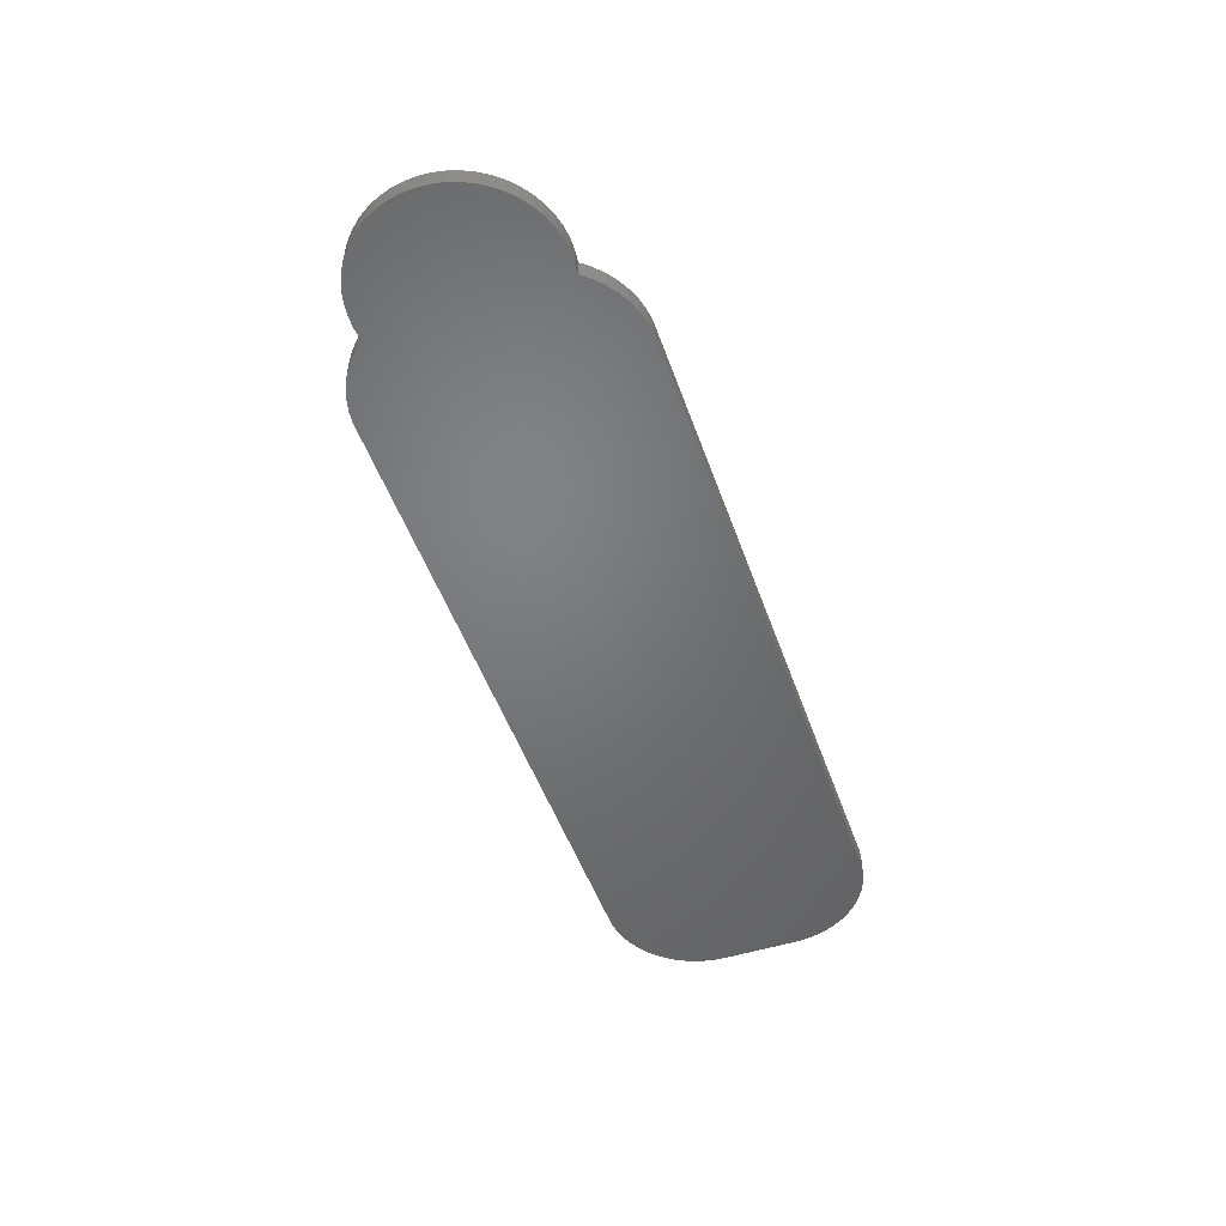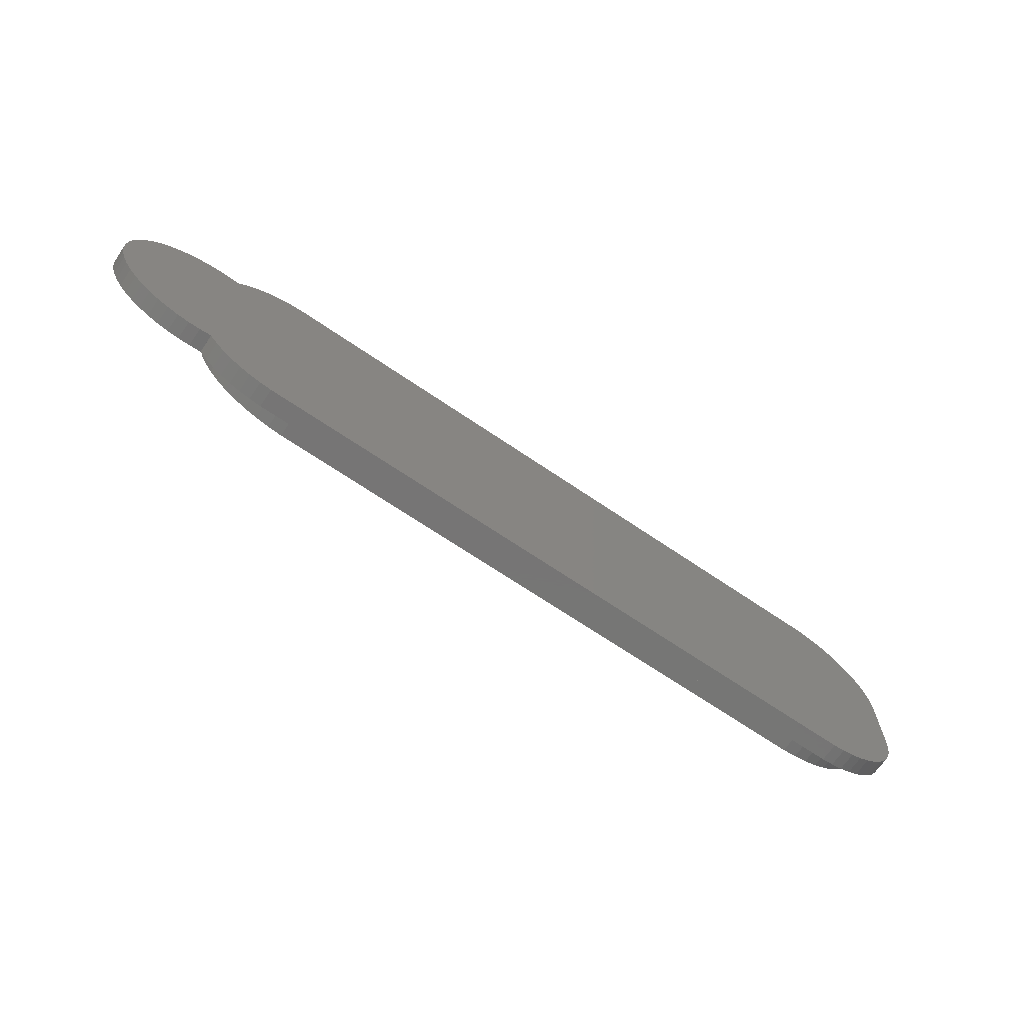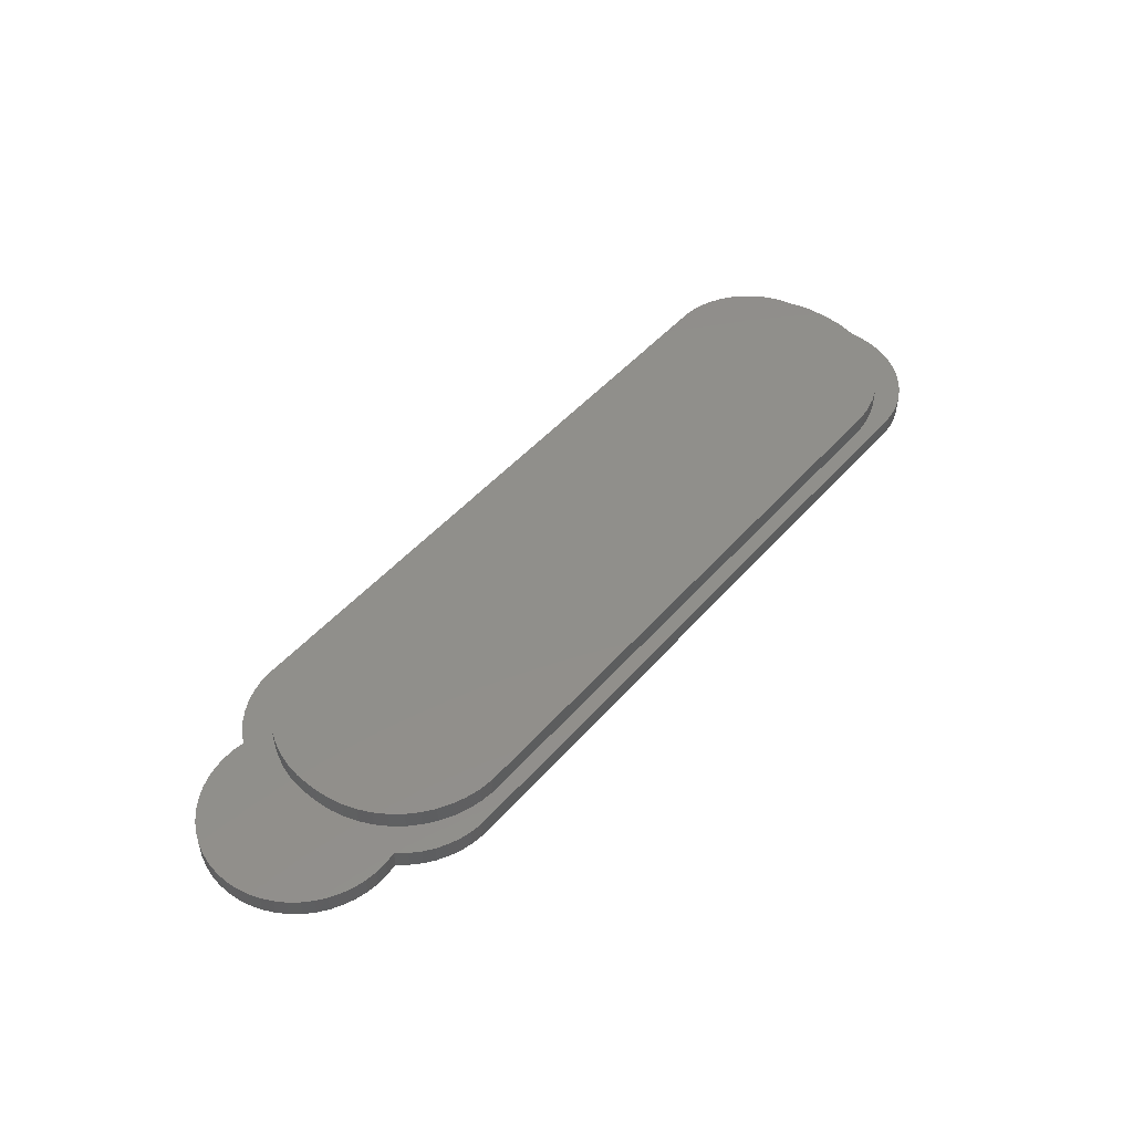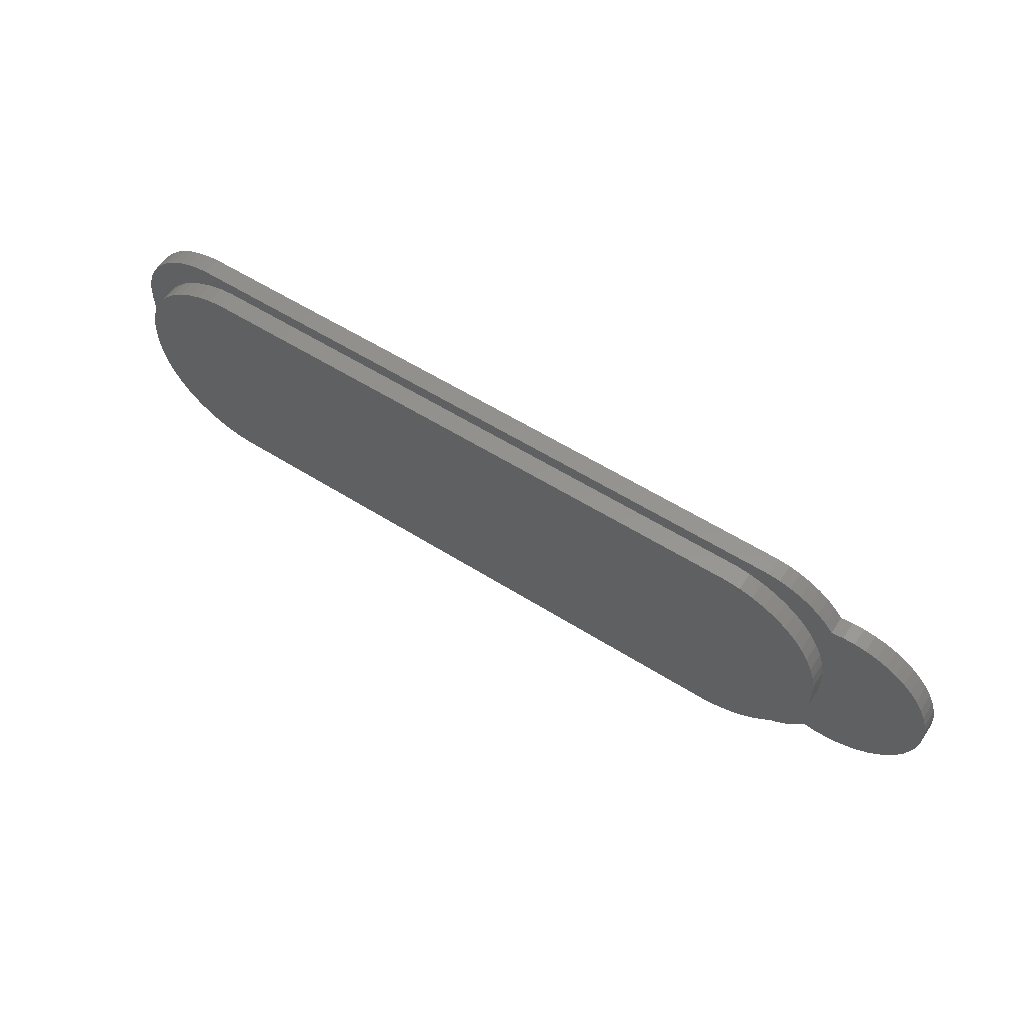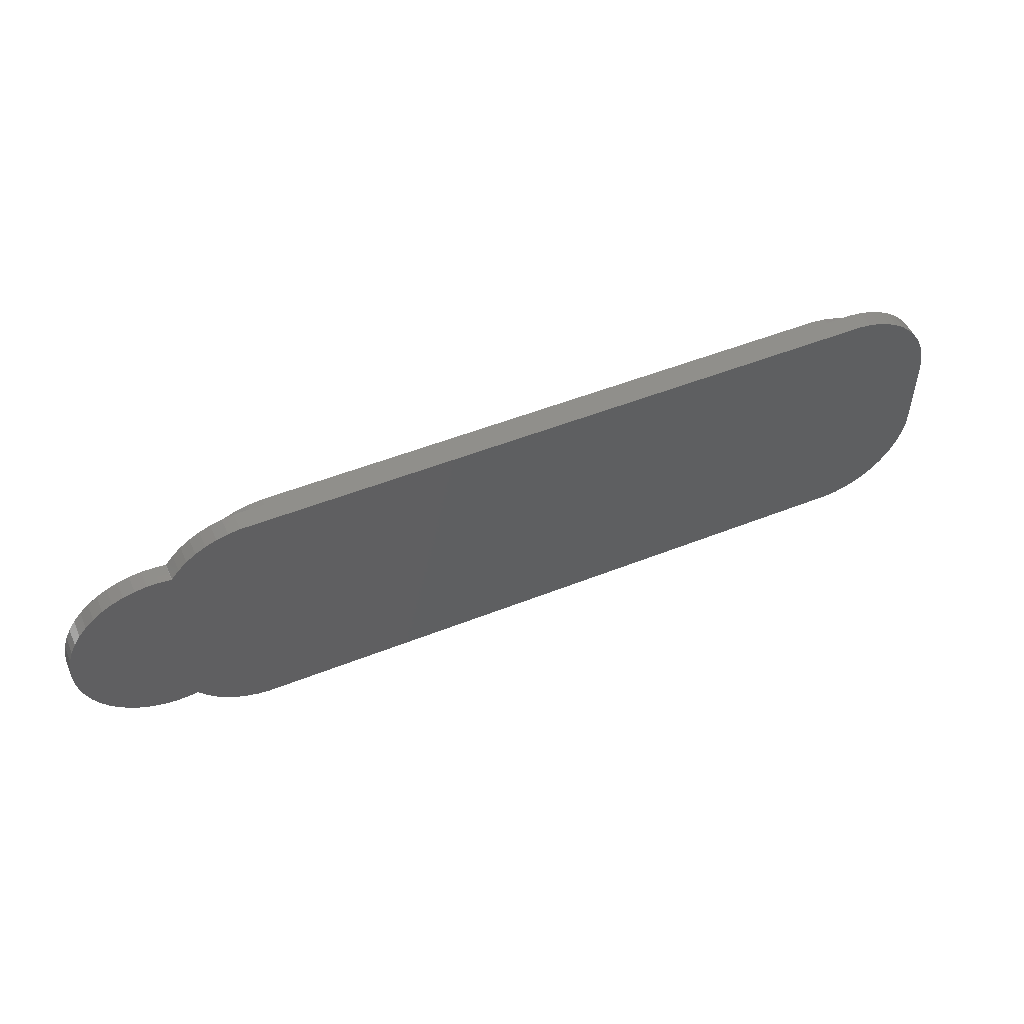
<metadata>
{"format":"stl","ext":"stl","renderer":"f3d","projection":"perspective","resolution":1024,"background":"white","views":[{"elev":-50.5,"azim":109.2,"up":"+Z"},{"elev":-68.0,"azim":145.6,"up":"+Y"},{"elev":48.8,"azim":129.2,"up":"+Z"},{"elev":56.8,"azim":33.4,"up":"+Y"},{"elev":50.6,"azim":156.5,"up":"+Y"}]}
</metadata>
<code>
# stl→obj: 246 verts, 496 faces
v -22 -2 0
v -22 2 1
v -22 2 0
v -22 -2 1
v -21.96 -2.627 0
v -21.96 -2.627 1
v -21.96 2.627 1
v -21.96 2.627 0
v 21.25 0.25 1
v 27 0 1
v 26.96 0.6267 1
v 26.84 1.243 1
v 21.25 -0.25 1
v 26.65 1.841 1
v 26.96 -0.6267 1
v 21.2 1.002 1
v 26.38 2.409 1
v 26.84 -1.243 1
v 26.05 2.939 1
v 26.65 -1.841 1
v 25.64 3.423 1
v 21.2 -1.002 1
v 25.19 3.853 1
v 26.38 -2.409 1
v 21.06 1.742 1
v 24.68 4.222 1
v 26.05 -2.939 1
v 24.13 4.524 1
v 25.64 -3.423 1
v 23.55 4.755 1
v 25.19 -3.853 1
v 20.83 2.459 1
v 22.94 4.911 1
v 21.06 -1.742 1
v 22.31 4.99 1
v 24.68 -4.222 1
v 20.51 3.141 1
v 21.69 4.99 1
v 24.13 -4.524 1
v 23.55 -4.755 1
v 21.06 4.911 1
v 20.1 3.777 1
v 21.05 4.939 1
v 19.62 4.357 1
v 20.64 5.423 1
v 20.19 5.853 1
v 19.07 4.873 1
v 19.68 6.222 1
v 18.46 5.316 1
v 19.13 6.524 1
v 18.55 6.755 1
v 17.8 5.679 1
v 17.94 6.911 1
v 17.1 5.956 1
v 17.31 6.99 1
v 16.37 6.144 1
v 15.63 6.238 1
v -15.63 6.238 1
v -17.31 6.99 1
v -16.37 6.144 1
v -17.1 5.956 1
v -17.94 6.911 1
v -17.8 5.679 1
v -18.55 6.755 1
v -18.46 5.316 1
v -19.13 6.524 1
v -19.68 6.222 1
v -19.07 4.873 1
v -20.19 5.853 1
v -19.62 4.357 1
v -20.64 5.423 1
v -21.05 4.939 1
v -20.1 3.777 1
v -21.38 4.409 1
v -20.51 3.141 1
v -21.65 3.841 1
v -21.84 3.243 1
v -20.83 2.459 1
v 20.83 -2.459 1
v 22.94 -4.911 1
v 22.31 -4.99 1
v 20.51 -3.141 1
v 21.69 -4.99 1
v 21.06 -4.911 1
v 20.1 -3.777 1
v 21.05 -4.939 1
v 19.62 -4.357 1
v 20.64 -5.423 1
v 20.19 -5.853 1
v 19.07 -4.873 1
v 19.68 -6.222 1
v 18.46 -5.316 1
v 19.13 -6.524 1
v 18.55 -6.755 1
v 17.8 -5.679 1
v 17.94 -6.911 1
v 17.1 -5.956 1
v 17.31 -6.99 1
v 16.37 -6.144 1
v 15.63 -6.238 1
v -15.63 -6.238 1
v -17.31 -6.99 1
v -16.37 -6.144 1
v -17.1 -5.956 1
v -17.94 -6.911 1
v -17.8 -5.679 1
v -18.55 -6.755 1
v -18.46 -5.316 1
v -19.68 -6.222 1
v -19.07 -4.873 1
v -19.13 -6.524 1
v -20.19 -5.853 1
v -19.62 -4.357 1
v -21.05 -4.939 1
v -20.1 -3.777 1
v -21.38 -4.409 1
v -20.51 -3.141 1
v -20.64 -5.423 1
v -21.84 -3.243 1
v -20.83 -2.459 1
v -21.06 -1.742 1
v -21.2 -1.002 1
v -21.25 -0.25 1
v -21.06 1.742 1
v -21.2 1.002 1
v -21.25 0.25 1
v -21.65 -3.841 1
v 17.31 6.99 0
v -17.31 6.99 0
v 17.94 6.911 0
v -17.31 -6.99 0
v 17.31 -6.99 0
v -17.94 6.911 0
v -17.94 -6.911 0
v 21.05 -4.939 0
v 20.64 -5.423 0
v -19.13 6.524 0
v -19.68 6.222 0
v -21.05 4.939 0
v -20.64 5.423 0
v 20.19 5.853 0
v 19.68 6.222 0
v -18.55 -6.755 0
v -21.84 3.243 0
v -21.65 3.841 0
v -21.38 4.409 0
v -18.55 6.755 0
v 18.55 6.755 0
v 20.64 5.423 0
v 21.05 4.939 0
v 21.06 4.911 0
v 26.96 -0.6267 0
v 26.96 0.6267 0
v 27 0 0
v 26.84 -1.243 0
v 26.84 1.243 0
v 26.65 -1.841 0
v 26.65 1.841 0
v 26.38 -2.409 0
v 26.38 2.409 0
v 26.05 -2.939 0
v 26.05 2.939 0
v 25.64 -3.423 0
v 25.64 3.423 0
v 25.19 -3.853 0
v 25.19 3.853 0
v 24.68 -4.222 0
v 24.68 4.222 0
v 24.13 -4.524 0
v 24.13 4.524 0
v 23.55 -4.755 0
v 23.55 4.755 0
v 22.94 -4.911 0
v 22.94 4.911 0
v 22.31 -4.99 0
v 22.31 4.99 0
v 21.69 -4.99 0
v 21.69 4.99 0
v 21.06 -4.911 0
v 20.19 -5.853 0
v 19.68 -6.222 0
v 19.13 -6.524 0
v 18.55 -6.755 0
v 17.94 -6.911 0
v 19.13 6.524 0
v -19.13 -6.524 0
v -19.68 -6.222 0
v -20.19 -5.853 0
v -20.64 -5.423 0
v -21.05 -4.939 0
v -20.19 5.853 0
v -21.38 -4.409 0
v -21.65 -3.841 0
v -21.84 -3.243 0
v -21.25 0.25 2
v -21.25 -0.25 2
v -21.2 -1.002 2
v -16.37 6.144 2
v -15.63 6.238 2
v 15.63 6.238 2
v -15.63 -6.238 2
v -16.37 -6.144 2
v 15.63 -6.238 2
v 19.62 -4.357 2
v 20.1 -3.777 2
v 16.37 6.144 2
v 20.83 -2.459 2
v 21.06 -1.742 2
v -17.1 5.956 2
v -21.2 1.002 2
v 21.25 0.25 2
v 21.2 1.002 2
v 21.25 -0.25 2
v 21.06 1.742 2
v 20.51 3.141 2
v 20.83 2.459 2
v 20.1 3.777 2
v 19.62 4.357 2
v 19.07 4.873 2
v 20.51 -3.141 2
v 18.46 5.316 2
v 17.8 5.679 2
v 19.07 -4.873 2
v 17.1 5.956 2
v 18.46 -5.316 2
v 17.8 -5.679 2
v 17.1 -5.956 2
v 21.2 -1.002 2
v 16.37 -6.144 2
v -17.8 5.679 2
v -18.46 5.316 2
v -17.1 -5.956 2
v -19.07 4.873 2
v -17.8 -5.679 2
v -19.62 4.357 2
v -18.46 -5.316 2
v -20.1 3.777 2
v -19.07 -4.873 2
v -20.51 3.141 2
v -19.62 -4.357 2
v -20.83 2.459 2
v -20.1 -3.777 2
v -21.06 1.742 2
v -20.51 -3.141 2
v -20.83 -2.459 2
v -21.06 -1.742 2
f 1 2 3
f 2 1 4
f 5 4 1
f 4 5 6
f 3 7 8
f 7 3 2
f 9 10 11
f 9 11 12
f 13 10 9
f 9 12 14
f 10 13 15
f 16 14 17
f 15 13 18
f 16 17 19
f 18 13 20
f 16 19 21
f 22 20 13
f 16 21 23
f 20 22 24
f 25 23 26
f 24 22 27
f 25 26 28
f 27 22 29
f 25 28 30
f 29 22 31
f 32 30 33
f 34 31 22
f 32 33 35
f 31 34 36
f 37 35 38
f 36 34 39
f 39 34 40
f 14 16 9
f 37 38 41
f 37 41 41
f 23 25 16
f 42 41 43
f 30 32 25
f 44 43 45
f 35 37 32
f 44 45 46
f 41 42 37
f 47 46 48
f 43 44 42
f 49 48 50
f 46 47 44
f 49 50 51
f 48 49 47
f 52 51 53
f 51 52 49
f 54 53 55
f 53 54 52
f 55 56 54
f 55 57 56
f 55 58 57
f 59 58 55
f 59 60 58
f 59 61 60
f 62 61 59
f 61 62 63
f 64 63 62
f 63 64 65
f 66 65 64
f 67 65 66
f 65 67 68
f 69 68 67
f 68 69 70
f 71 70 69
f 72 70 71
f 70 72 73
f 74 73 72
f 73 74 75
f 76 75 74
f 77 75 76
f 75 77 78
f 2 78 7
f 7 78 77
f 79 40 34
f 40 79 80
f 80 79 81
f 82 81 79
f 81 82 83
f 83 82 84
f 84 82 84
f 85 84 82
f 84 85 86
f 87 86 85
f 86 87 88
f 88 87 89
f 90 89 87
f 89 90 91
f 92 91 90
f 91 92 93
f 93 92 94
f 95 94 92
f 94 95 96
f 97 96 95
f 96 97 98
f 99 98 97
f 100 98 99
f 101 98 100
f 101 102 98
f 103 102 101
f 104 102 103
f 105 104 106
f 104 105 102
f 107 106 108
f 106 107 105
f 109 108 110
f 108 111 107
f 112 110 113
f 108 109 111
f 114 113 115
f 110 112 109
f 116 115 117
f 113 118 112
f 119 117 120
f 113 114 118
f 4 120 121
f 4 121 122
f 4 122 123
f 115 116 114
f 78 2 124
f 124 2 125
f 4 123 2
f 125 2 126
f 120 4 6
f 126 2 123
f 117 127 116
f 117 119 127
f 120 6 119
f 128 59 55
f 59 128 129
f 130 55 53
f 55 130 128
f 131 98 102
f 98 131 132
f 129 62 59
f 62 129 133
f 134 102 105
f 102 134 131
f 88 135 86
f 135 88 136
f 137 67 66
f 67 137 138
f 139 71 140
f 71 139 72
f 141 48 46
f 48 141 142
f 143 105 107
f 105 143 134
f 144 76 145
f 76 144 77
f 146 72 139
f 72 146 74
f 147 66 64
f 66 147 137
f 133 64 62
f 64 133 147
f 148 53 51
f 53 148 130
f 43 149 45
f 149 43 150
f 41 150 43
f 150 41 151
f 149 46 45
f 46 149 141
f 152 153 154
f 155 153 152
f 155 156 153
f 157 156 155
f 157 158 156
f 159 158 157
f 159 160 158
f 161 160 159
f 161 162 160
f 163 162 161
f 163 164 162
f 165 164 163
f 165 166 164
f 167 166 165
f 167 168 166
f 169 168 167
f 169 170 168
f 171 170 169
f 171 172 170
f 173 172 171
f 173 174 172
f 175 174 173
f 175 176 174
f 177 176 175
f 177 178 176
f 179 177 179
f 177 179 178
f 151 178 179
f 178 151 151
f 136 179 135
f 179 132 151
f 179 136 132
f 128 151 132
f 132 136 180
f 149 151 128
f 132 180 181
f 151 149 150
f 132 181 182
f 149 128 141
f 132 182 183
f 141 128 142
f 132 183 184
f 142 128 185
f 185 128 148
f 148 128 130
f 131 128 132
f 131 129 128
f 1 131 134
f 131 1 129
f 1 134 143
f 3 129 1
f 1 143 186
f 129 3 133
f 1 186 187
f 133 3 147
f 1 187 188
f 147 3 137
f 1 188 189
f 137 3 138
f 1 189 190
f 138 3 191
f 1 190 192
f 191 3 140
f 1 192 193
f 140 3 139
f 1 193 194
f 139 3 146
f 1 194 5
f 146 3 145
f 145 3 144
f 144 3 8
f 193 119 194
f 119 193 127
f 189 114 190
f 114 189 118
f 192 127 193
f 127 192 116
f 186 107 111
f 107 186 143
f 189 112 118
f 112 189 188
f 181 89 91
f 89 181 180
f 8 77 144
f 77 8 7
f 145 74 146
f 74 145 76
f 191 71 69
f 71 191 140
f 138 69 67
f 69 138 191
f 185 51 50
f 51 185 148
f 142 50 48
f 50 142 185
f 194 6 5
f 6 194 119
f 190 116 192
f 116 190 114
f 187 111 109
f 111 187 186
f 188 109 112
f 109 188 187
f 180 88 89
f 88 180 136
f 132 96 98
f 96 132 184
f 86 179 84
f 179 86 135
f 184 94 96
f 94 184 183
f 182 91 93
f 91 182 181
f 183 93 94
f 93 183 182
f 123 195 126
f 195 123 196
f 122 196 123
f 196 122 197
f 58 198 199
f 198 58 60
f 57 199 200
f 199 57 58
f 103 201 202
f 201 103 101
f 101 203 201
f 203 101 100
f 204 85 205
f 85 204 87
f 56 200 206
f 200 56 57
f 207 34 208
f 34 207 79
f 60 209 198
f 209 60 61
f 126 210 125
f 210 126 195
f 200 211 212
f 211 200 213
f 200 212 214
f 203 213 200
f 215 214 216
f 217 214 215
f 218 214 217
f 219 214 218
f 208 220 207
f 208 205 220
f 221 214 219
f 208 204 205
f 222 214 221
f 208 223 204
f 224 214 222
f 208 225 223
f 206 214 224
f 208 226 225
f 200 214 206
f 208 227 226
f 213 203 228
f 208 229 227
f 228 203 208
f 208 203 229
f 199 203 200
f 199 201 203
f 195 199 198
f 199 195 201
f 195 198 209
f 196 201 195
f 195 209 230
f 201 196 202
f 195 230 231
f 202 196 232
f 195 231 233
f 232 196 234
f 195 233 235
f 234 196 236
f 195 235 237
f 236 196 238
f 195 237 239
f 238 196 240
f 195 239 241
f 240 196 242
f 195 241 243
f 242 196 244
f 195 243 210
f 244 196 245
f 245 196 246
f 246 196 197
f 113 242 115
f 242 113 240
f 106 232 234
f 232 106 104
f 44 219 218
f 219 44 47
f 52 224 222
f 224 52 54
f 212 25 214
f 25 212 16
f 65 233 231
f 233 65 68
f 73 235 70
f 235 73 237
f 68 235 233
f 235 68 70
f 63 231 230
f 231 63 65
f 75 237 73
f 237 75 239
f 124 241 78
f 241 124 243
f 78 239 75
f 239 78 241
f 125 243 124
f 243 125 210
f 120 246 121
f 246 120 245
f 121 197 122
f 197 121 246
f 100 229 203
f 229 100 99
f 97 226 227
f 226 97 95
f 110 236 238
f 236 110 108
f 108 234 236
f 234 108 106
f 205 82 220
f 82 205 85
f 216 37 215
f 37 216 32
f 47 221 219
f 221 47 49
f 49 222 221
f 222 49 52
f 54 206 224
f 206 54 56
f 214 32 216
f 32 214 25
f 220 79 207
f 79 220 82
f 228 13 213
f 13 228 22
f 208 22 228
f 22 208 34
f 61 230 209
f 230 61 63
f 117 245 120
f 245 117 244
f 115 244 117
f 244 115 242
f 113 238 240
f 238 113 110
f 99 227 229
f 227 99 97
f 95 225 226
f 225 95 92
f 90 204 223
f 204 90 87
f 215 42 217
f 42 215 37
f 213 9 211
f 9 213 13
f 211 16 212
f 16 211 9
f 104 202 232
f 202 104 103
f 92 223 225
f 223 92 90
f 217 44 218
f 44 217 42
f 17 162 19
f 162 17 160
f 170 30 28
f 30 170 172
f 18 152 15
f 152 18 155
f 11 156 12
f 156 11 153
f 164 23 21
f 23 164 166
f 176 38 35
f 38 176 178
f 168 28 26
f 28 168 170
f 151 41 41
f 41 151 151
f 10 153 11
f 153 10 154
f 20 155 18
f 155 20 157
f 19 164 21
f 164 19 162
f 178 41 38
f 41 178 151
f 172 33 30
f 33 172 174
f 174 35 33
f 35 174 176
f 166 26 23
f 26 166 168
f 15 154 10
f 154 15 152
f 175 80 81
f 80 175 173
f 173 40 80
f 40 173 171
f 169 36 39
f 36 169 167
f 14 160 17
f 160 14 158
f 12 158 14
f 158 12 156
f 29 161 27
f 161 29 163
f 27 159 24
f 159 27 161
f 24 157 20
f 157 24 159
f 179 84 84
f 84 179 179
f 171 39 40
f 39 171 169
f 165 29 31
f 29 165 163
f 167 31 36
f 31 167 165
f 177 81 83
f 81 177 175
f 179 83 84
f 83 179 177

</code>
